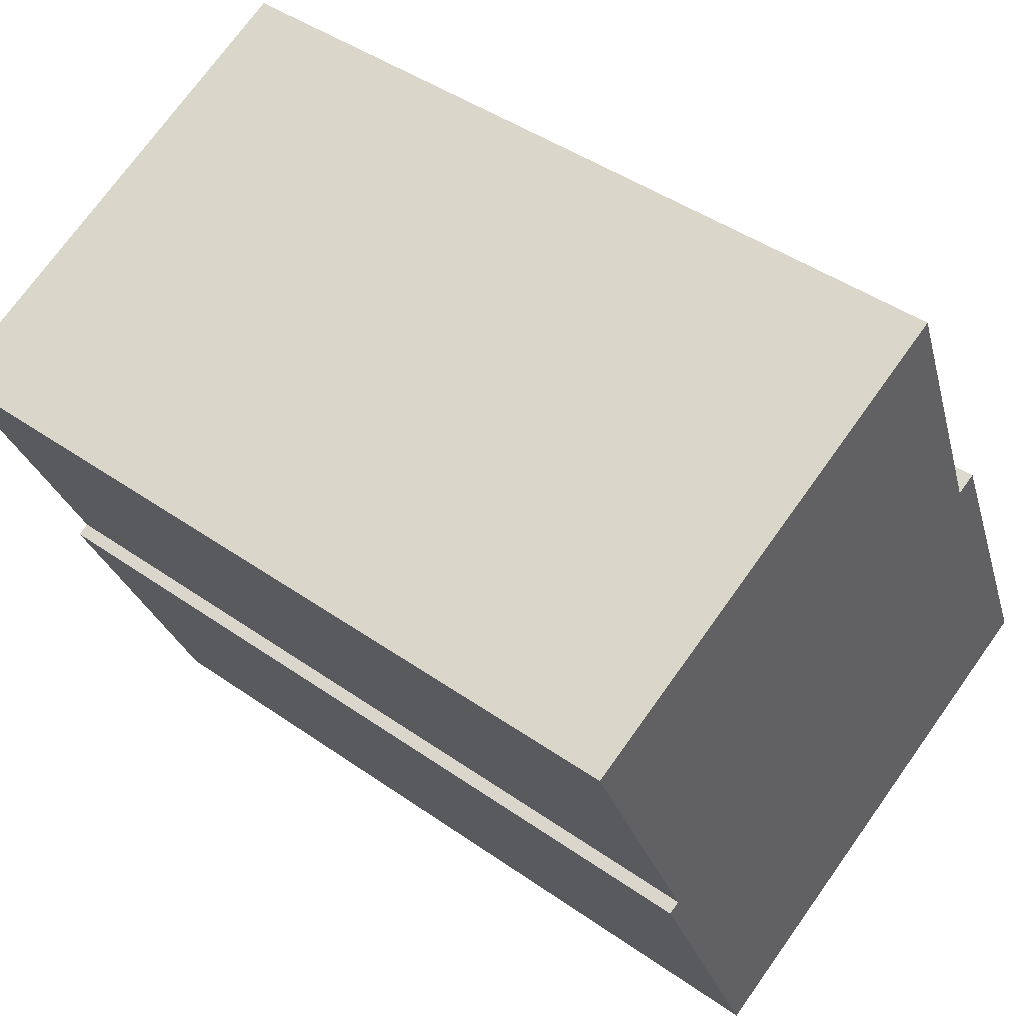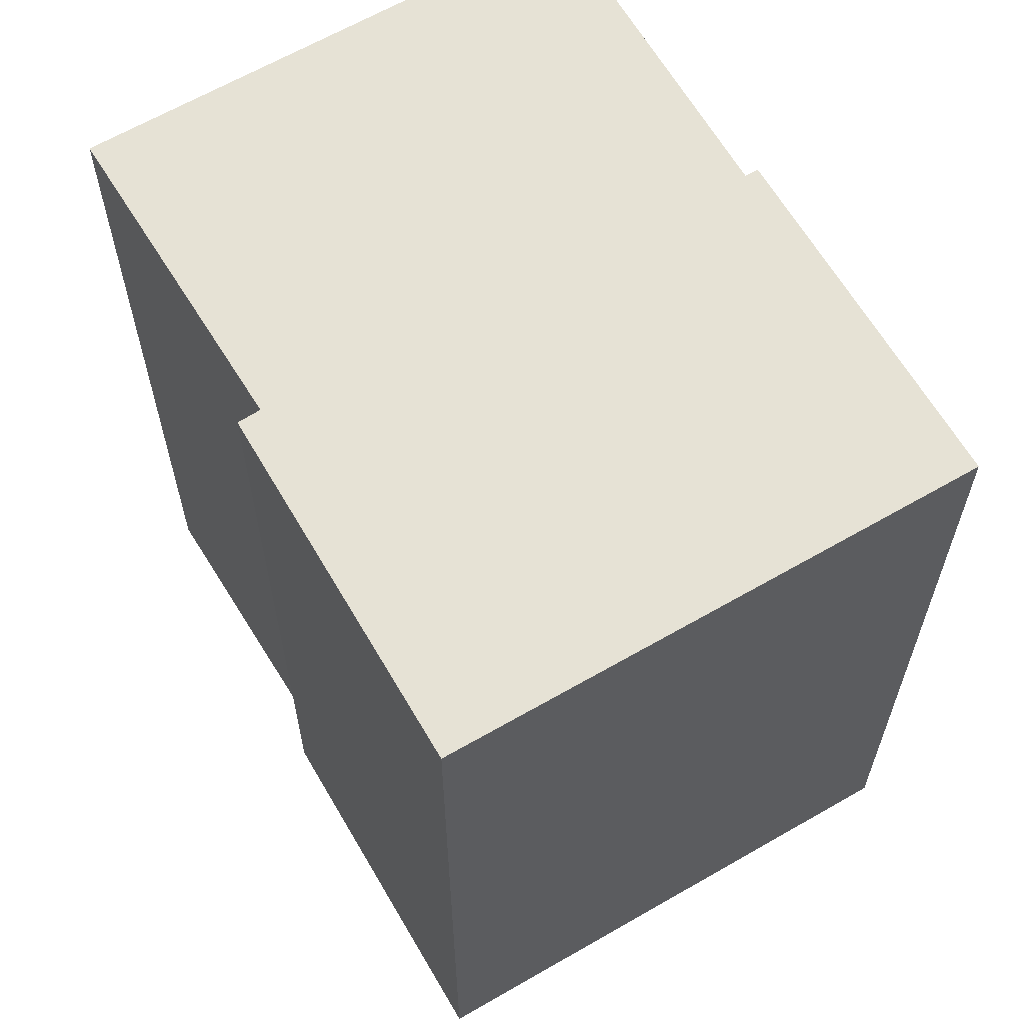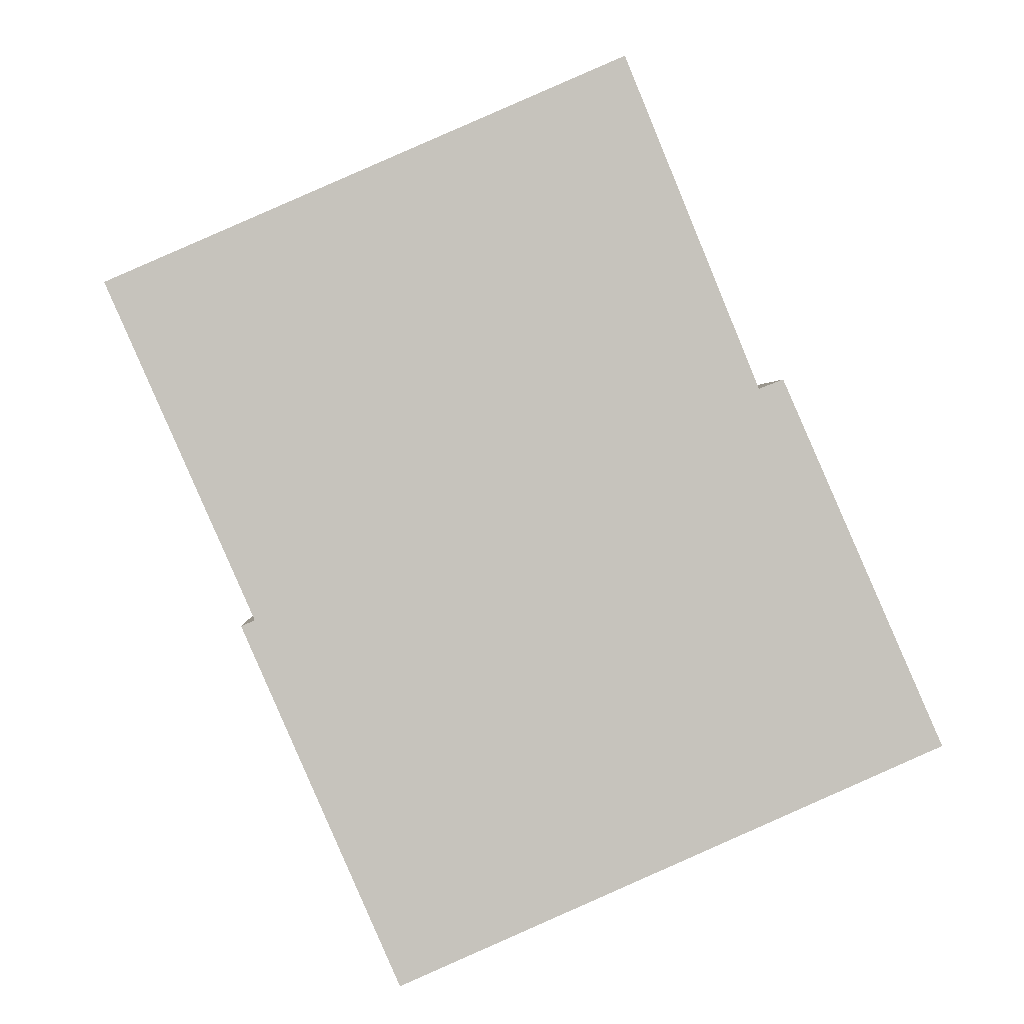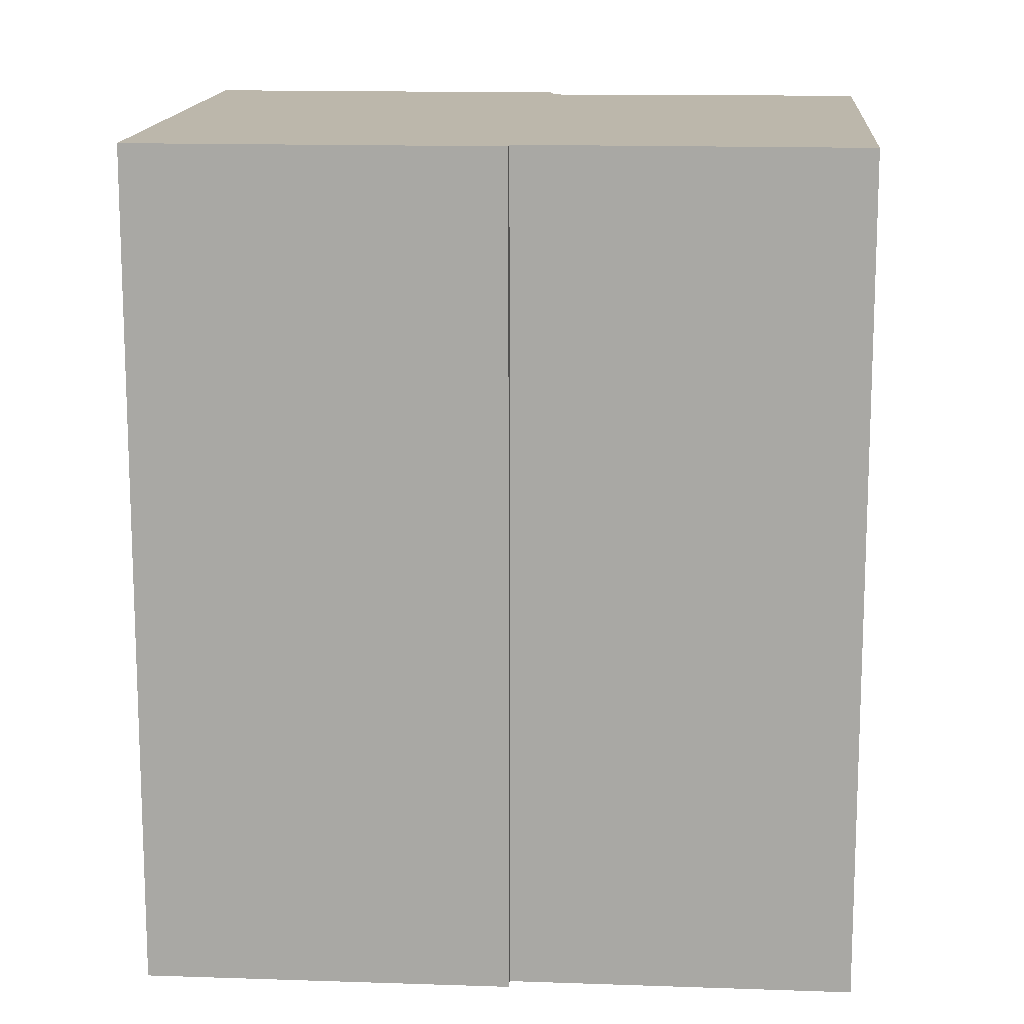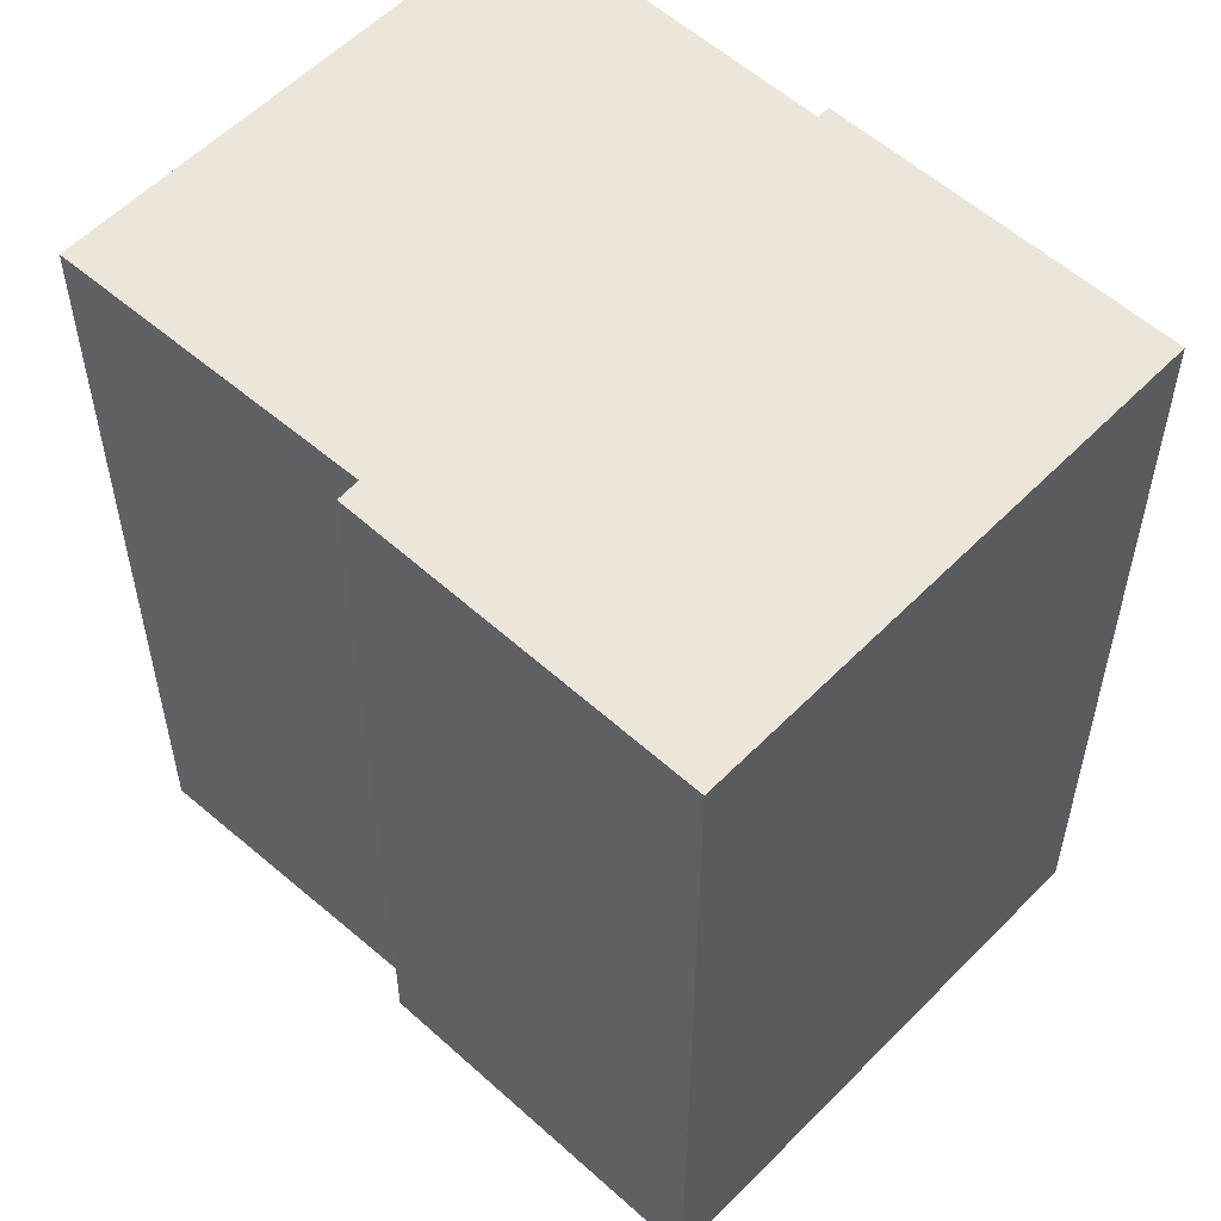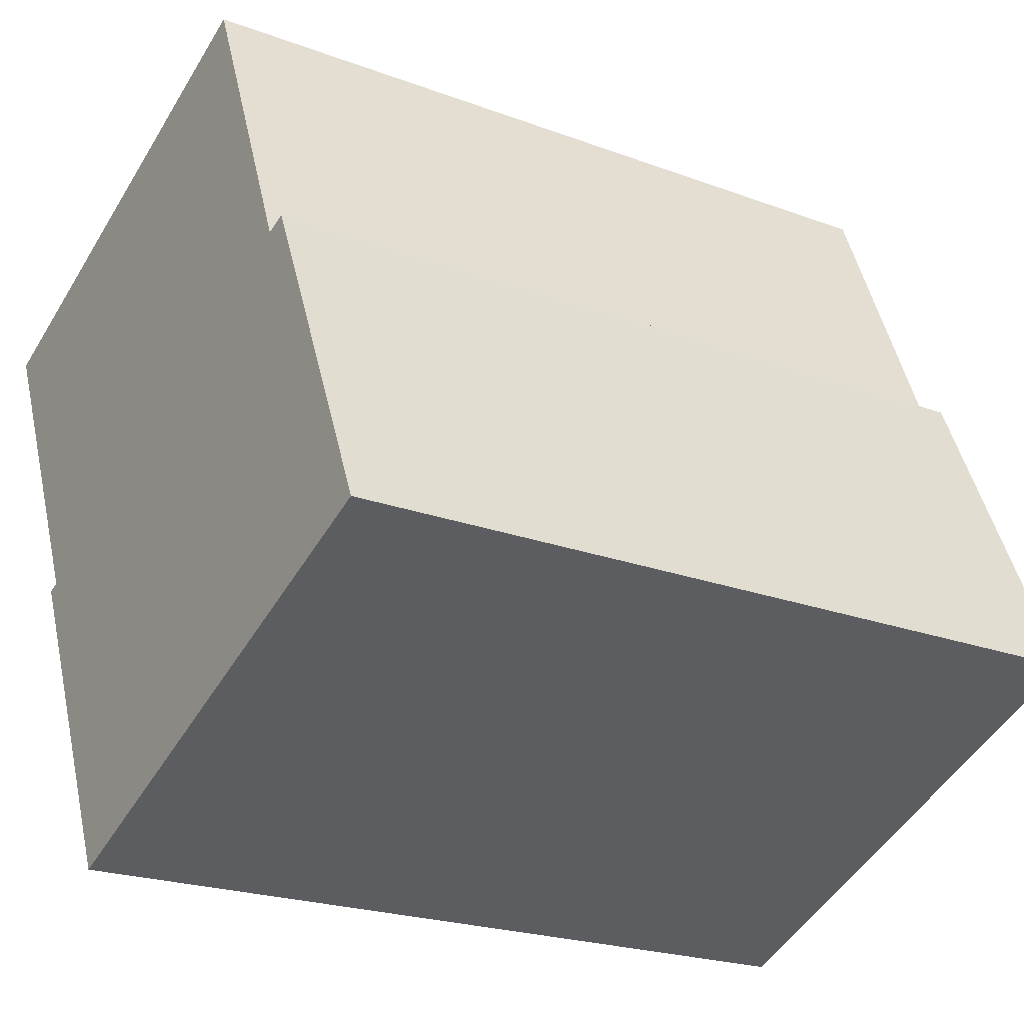
<metadata>
{"format":"obj","ext":"obj","renderer":"f3d","projection":"perspective","resolution":1024,"background":"white","views":[{"elev":44.0,"azim":-50.5,"up":"+Z"},{"elev":64.0,"azim":126.1,"up":"+Y"},{"elev":1.3,"azim":-1.8,"up":"+Z"},{"elev":14.3,"azim":-109.3,"up":"+Y"},{"elev":56.3,"azim":109.7,"up":"+Y"},{"elev":-22.0,"azim":56.8,"up":"+Z"}]}
</metadata>
<code>
v  1.852 12.44 -4.707
v  11.53 12.44 -6.389
v  4.024 12.44 -9.682
v  2.04 12.44 -4.626
v  0 12.44 7.619e-16
v  8.972 12.44 -1.449
v  7.117 12.44 3.112
v  9.306 12.44 -1.32
v  9.306 8.083e-17 -1.32
v  11.53 3.912e-16 -6.389
v  4.024 5.929e-16 -9.682
v  1.852 2.882e-16 -4.707
v  2.04 2.833e-16 -4.626
v  0 0 0
v  7.117 -1.906e-16 3.112
v  8.972 8.873e-17 -1.449
g defaultobject
f 1 2 3
f 2 1 4
f 2 4 5
f 2 5 6
f 6 5 7
f 8 2 6
f 9 2 8
f 2 9 10
f 10 3 2
f 3 10 11
f 11 1 3
f 1 11 12
f 13 5 4
f 5 13 14
f 12 4 1
f 4 12 13
f 14 7 5
f 7 14 15
f 15 6 7
f 6 15 16
f 16 8 6
f 8 16 9
f 9 16 10
f 10 12 11
f 12 10 13
f 13 10 14
f 14 10 16
f 14 16 15

</code>
